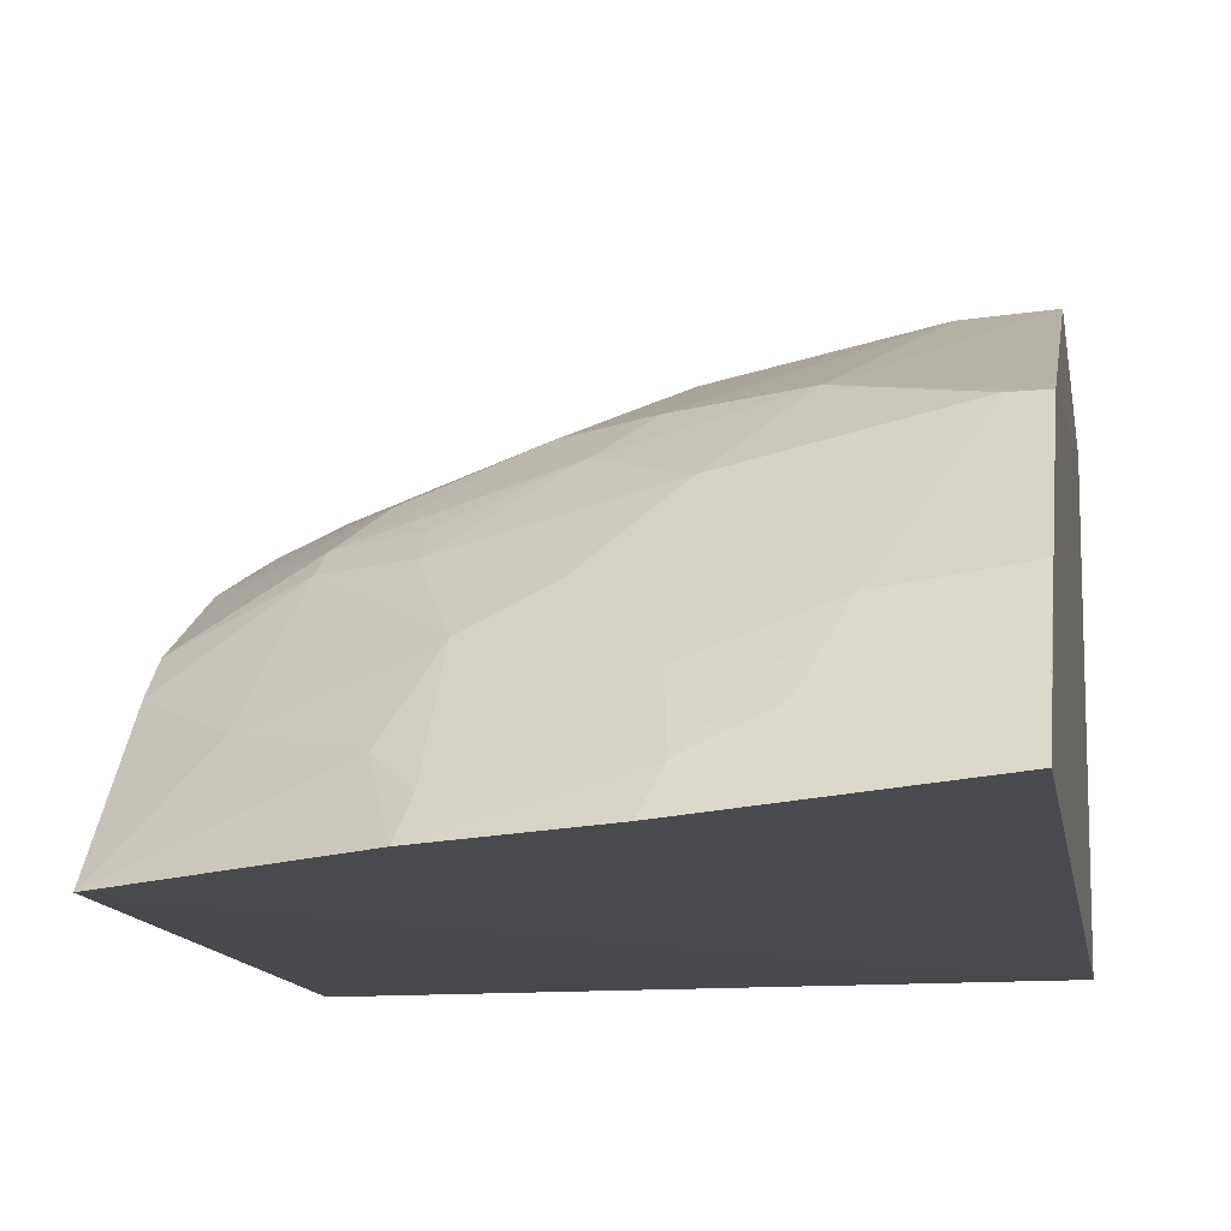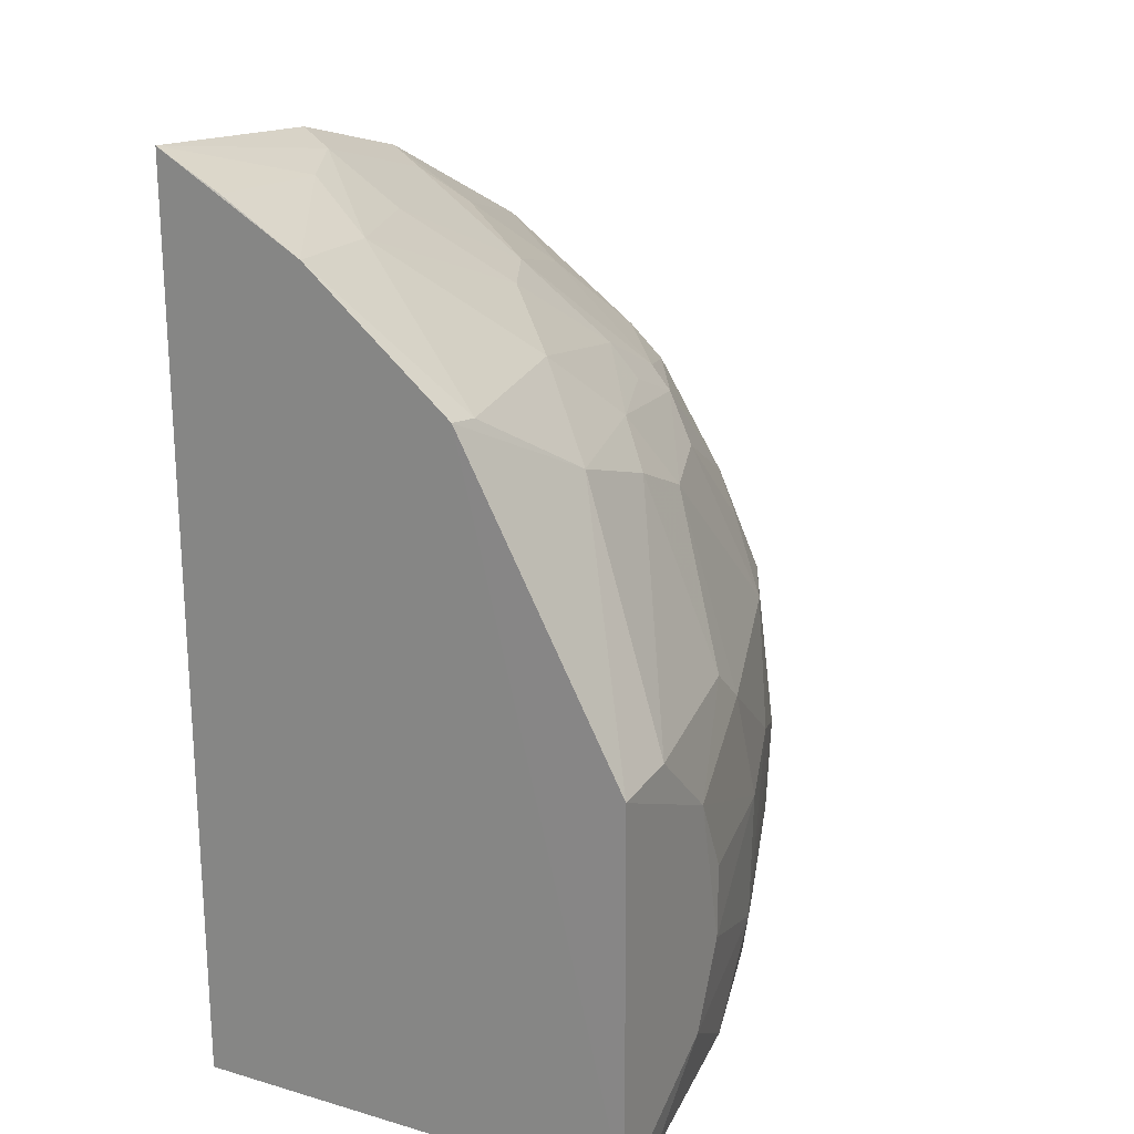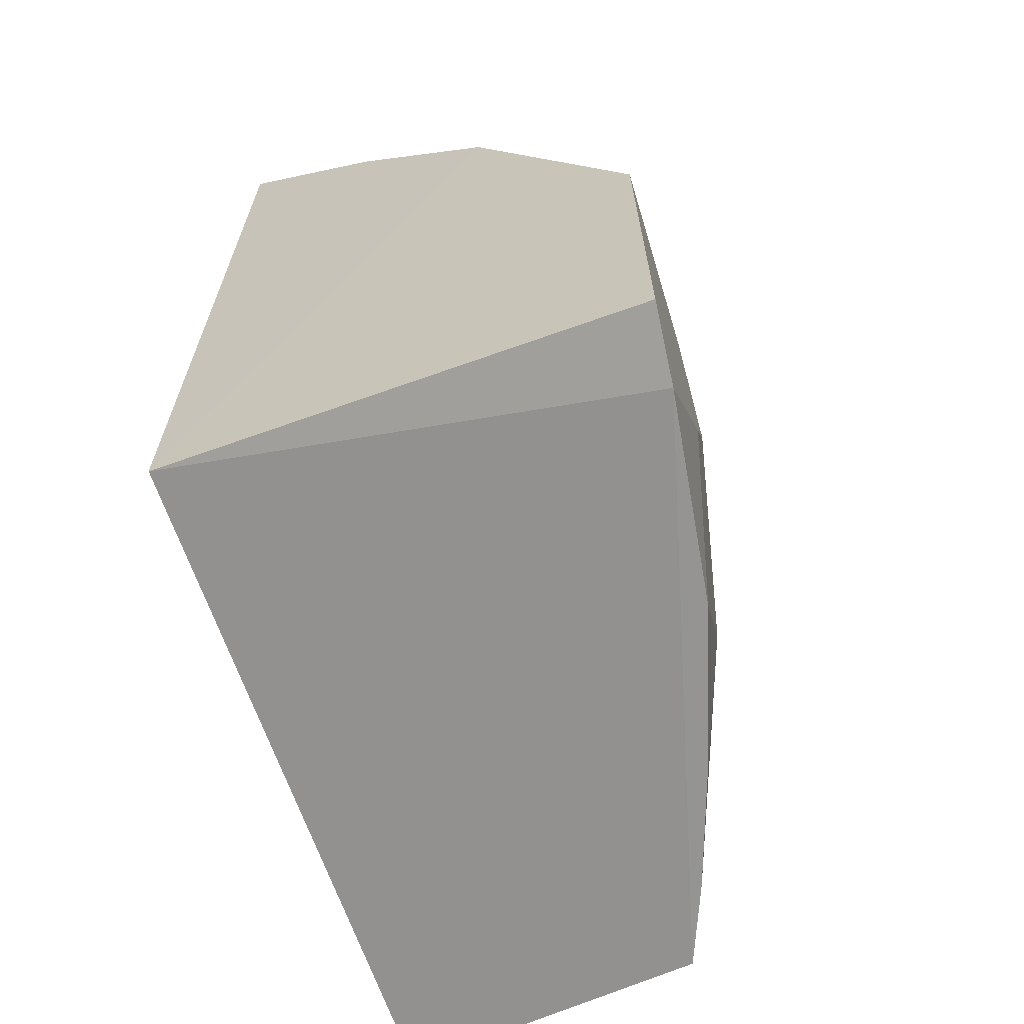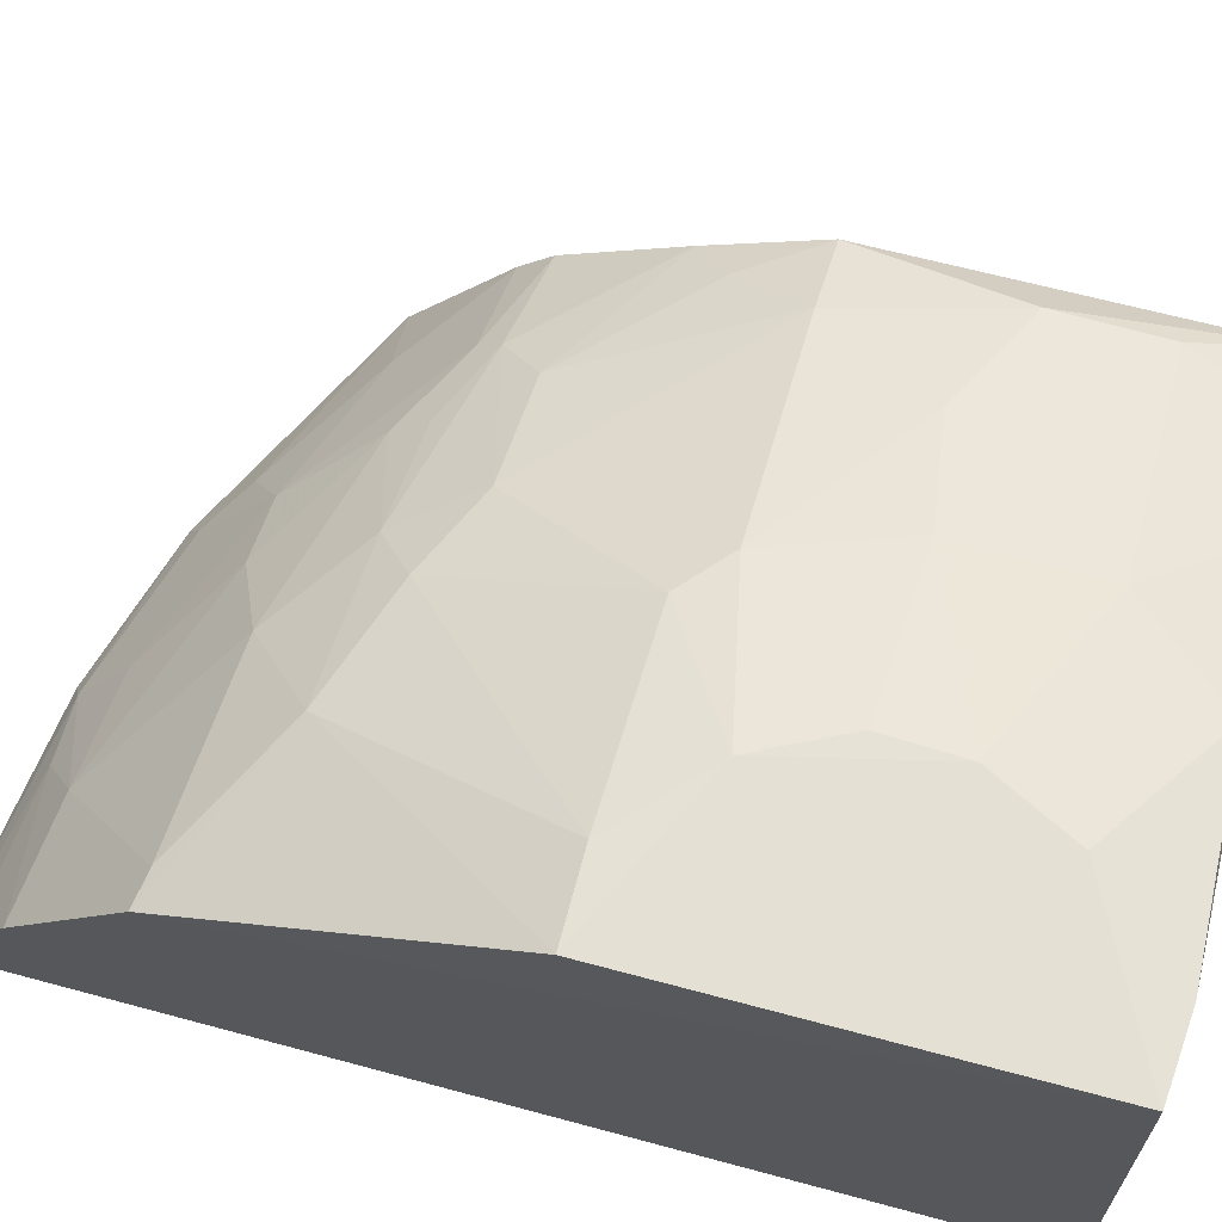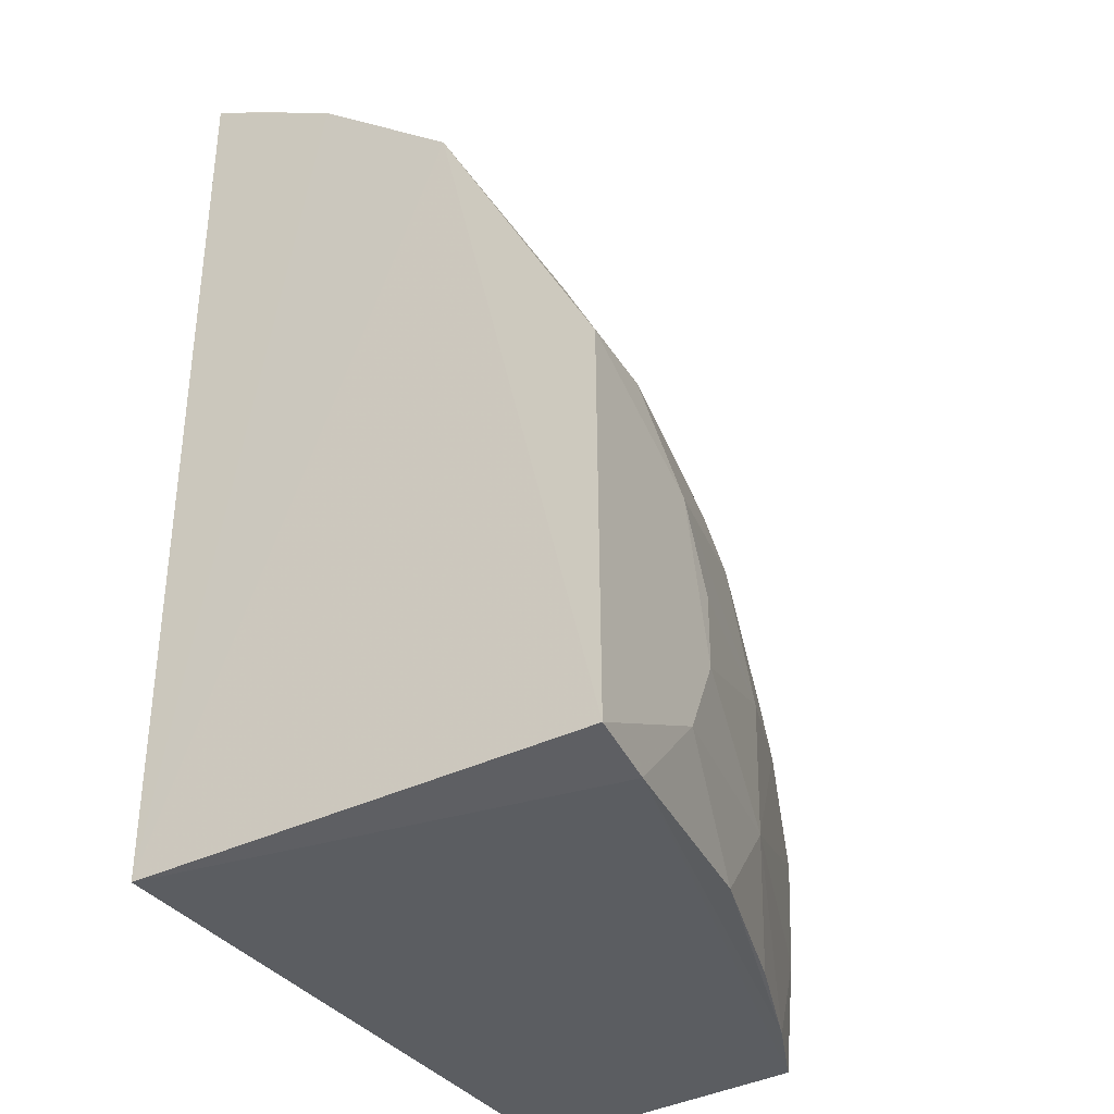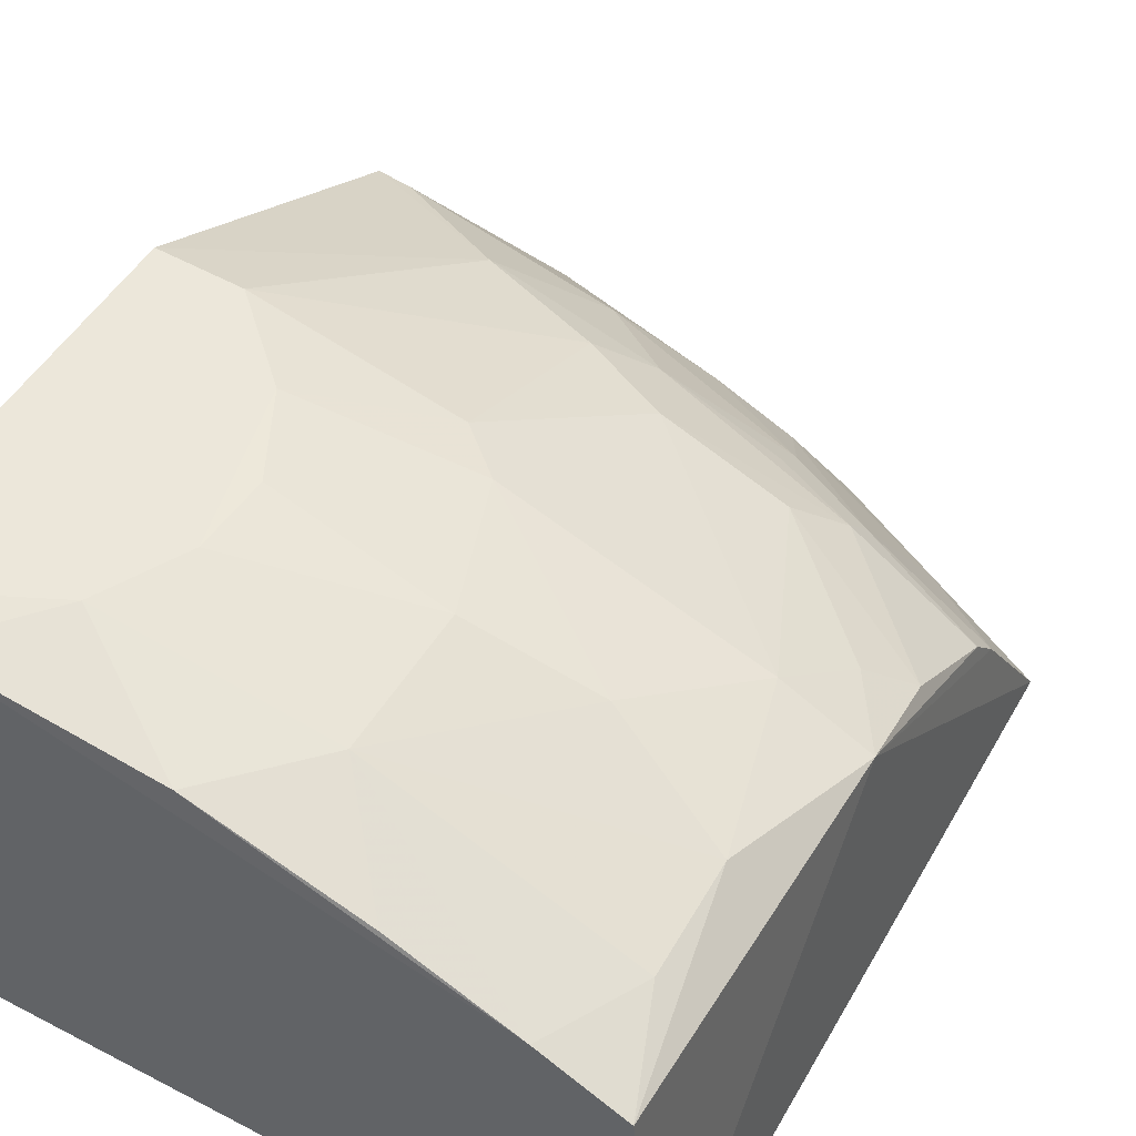
<metadata>
{"format":"obj","ext":"obj","renderer":"f3d","projection":"perspective","resolution":1024,"background":"white","views":[{"elev":-14.2,"azim":-170.3,"up":"+Z"},{"elev":21.3,"azim":-61.4,"up":"+Y"},{"elev":-65.9,"azim":-71.1,"up":"+Y"},{"elev":67.3,"azim":-74.9,"up":"+Z"},{"elev":-35.5,"azim":-59.0,"up":"+Y"},{"elev":49.7,"azim":29.8,"up":"+Z"}]}
</metadata>
<code>
v 0.2411 0.004296 0.323
v 0.25 0.003691 0.2164
v 0.2433 0.2668 0.2076
v 0.007517 0.3363 0.2161
v 0.007576 0.003691 0.2164
v 0.03592 0.1507 0.3805
v 0.2422 0.1356 0.3196
v 0.09731 0.3264 0.2095
v 0.006246 0.007529 0.3831
v 0.1403 0.08978 0.3663
v 0.1551 0.3098 0.2085
v 0.01864 0.2612 0.323
v 0.03453 0.004869 0.3799
v 0.005867 0.2632 0.3224
v 0.1245 0.1355 0.3654
v 0.2277 0.07684 0.3346
v 0.0501 0.3037 0.2643
v 0.1947 0.2194 0.303
v 0.1105 0.006637 0.3683
v 0.07865 0.06623 0.3809
v 0.00648 0.3067 0.2693
v 0.006169 0.1504 0.3823
v 0.1397 0.04013 0.3657
v 0.2119 0.1359 0.3344
v 0.06391 0.3186 0.2365
v 0.2395 0.2169 0.277
v 0.09297 0.2595 0.3067
v 0.1078 0.2186 0.3357
v 0.2118 0.004972 0.3353
v 0.06346 0.0365 0.3815
v 0.06491 0.123 0.3809
v 0.06468 0.2332 0.3366
v 0.1834 0.09546 0.3512
v 0.225 0.1619 0.3177
v 0.09074 0.3214 0.2235
v 0.007321 0.3237 0.2399
v 0.2402 0.229 0.2632
v 0.1499 0.2751 0.2647
v 0.1082 0.1498 0.3656
v 0.1239 0.2324 0.3206
v 0.1689 0.006356 0.3506
v 0.2281 0.03827 0.3329
v 0.07987 0.09352 0.3804
v 0.1384 0.2048 0.3346
v 0.2384 0.1749 0.3041
v 0.1963 0.2279 0.2943
v 0.1509 0.3037 0.2219
v 0.09399 0.303 0.2493
v 0.2083 0.2593 0.2465
v 0.1814 0.2044 0.3185
v 0.1652 0.2442 0.293
v 0.1653 0.2896 0.2345
v 0.1225 0.274 0.2784
v 0.166 0.2318 0.304
f 5 2 1
f 5 3 2
f 7 1 2
f 7 2 3
f 8 5 4
f 11 3 5
f 11 5 8
f 13 9 5
f 13 5 1
f 14 5 9
f 16 1 7
f 21 4 5
f 21 5 14
f 21 14 12
f 21 12 17
f 22 14 9
f 23 10 20
f 24 16 7
f 25 21 17
f 27 17 12
f 29 19 13
f 29 13 1
f 30 9 13
f 30 13 19
f 30 23 20
f 30 19 23
f 30 22 9
f 31 6 22
f 31 30 20
f 31 22 30
f 31 10 15
f 32 22 6
f 32 12 14
f 32 14 22
f 32 6 28
f 32 27 12
f 33 23 16
f 33 10 23
f 33 16 24
f 33 24 15
f 33 15 10
f 34 24 7
f 35 8 4
f 35 4 25
f 35 11 8
f 35 25 17
f 36 25 4
f 36 4 21
f 36 21 25
f 37 26 7
f 37 7 3
f 39 28 6
f 39 31 15
f 39 6 31
f 40 32 28
f 40 27 32
f 41 29 23
f 41 23 19
f 41 19 29
f 42 29 1
f 42 1 16
f 42 16 23
f 42 23 29
f 43 31 20
f 43 20 10
f 43 10 31
f 44 28 39
f 44 39 15
f 44 15 24
f 44 40 28
f 44 18 40
f 45 26 18
f 45 34 7
f 45 7 26
f 46 18 26
f 46 26 37
f 47 11 35
f 48 35 17
f 48 47 35
f 48 38 47
f 49 37 3
f 49 46 37
f 49 38 46
f 50 44 24
f 50 24 34
f 50 18 44
f 50 45 18
f 50 34 45
f 51 46 38
f 51 27 40
f 51 18 46
f 52 3 11
f 52 11 47
f 52 49 3
f 52 47 38
f 52 38 49
f 53 48 17
f 53 17 27
f 53 38 48
f 53 51 38
f 53 27 51
f 54 51 40
f 54 40 18
f 54 18 51

</code>
